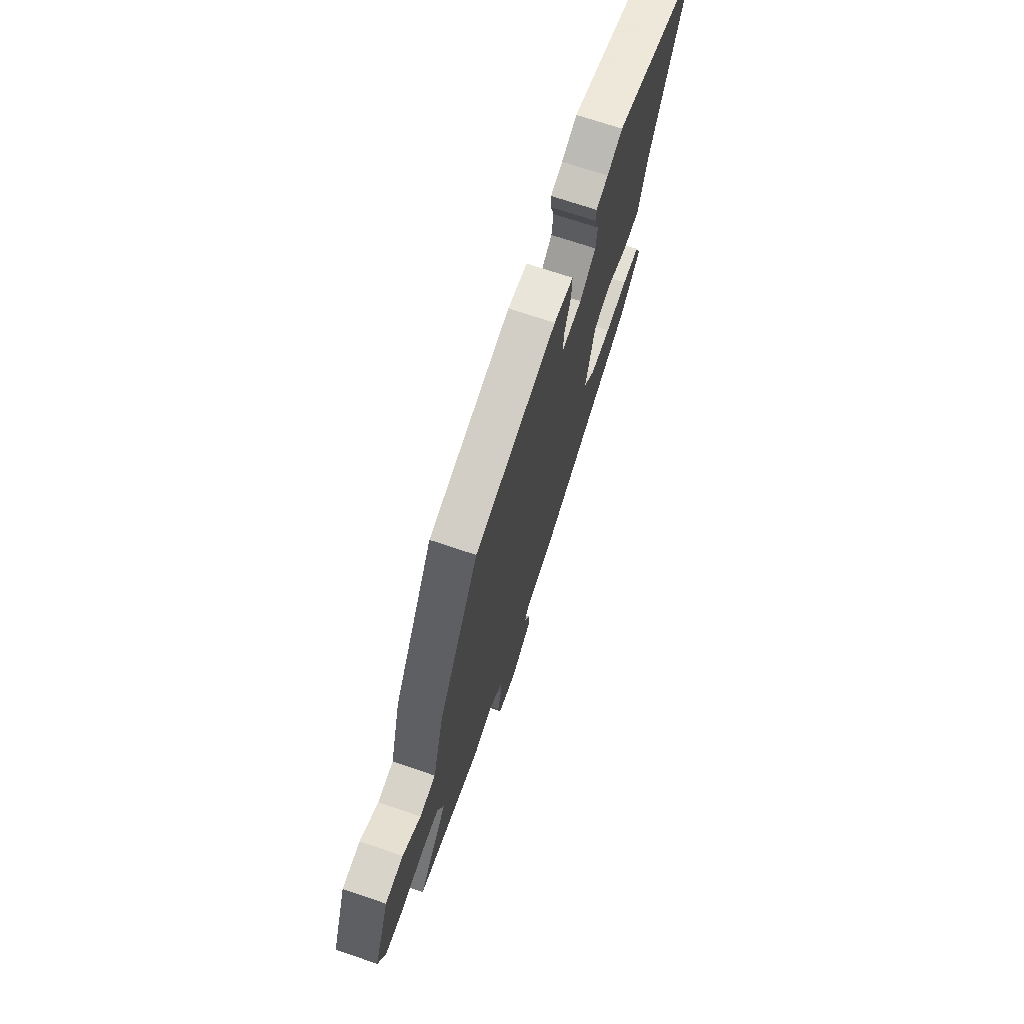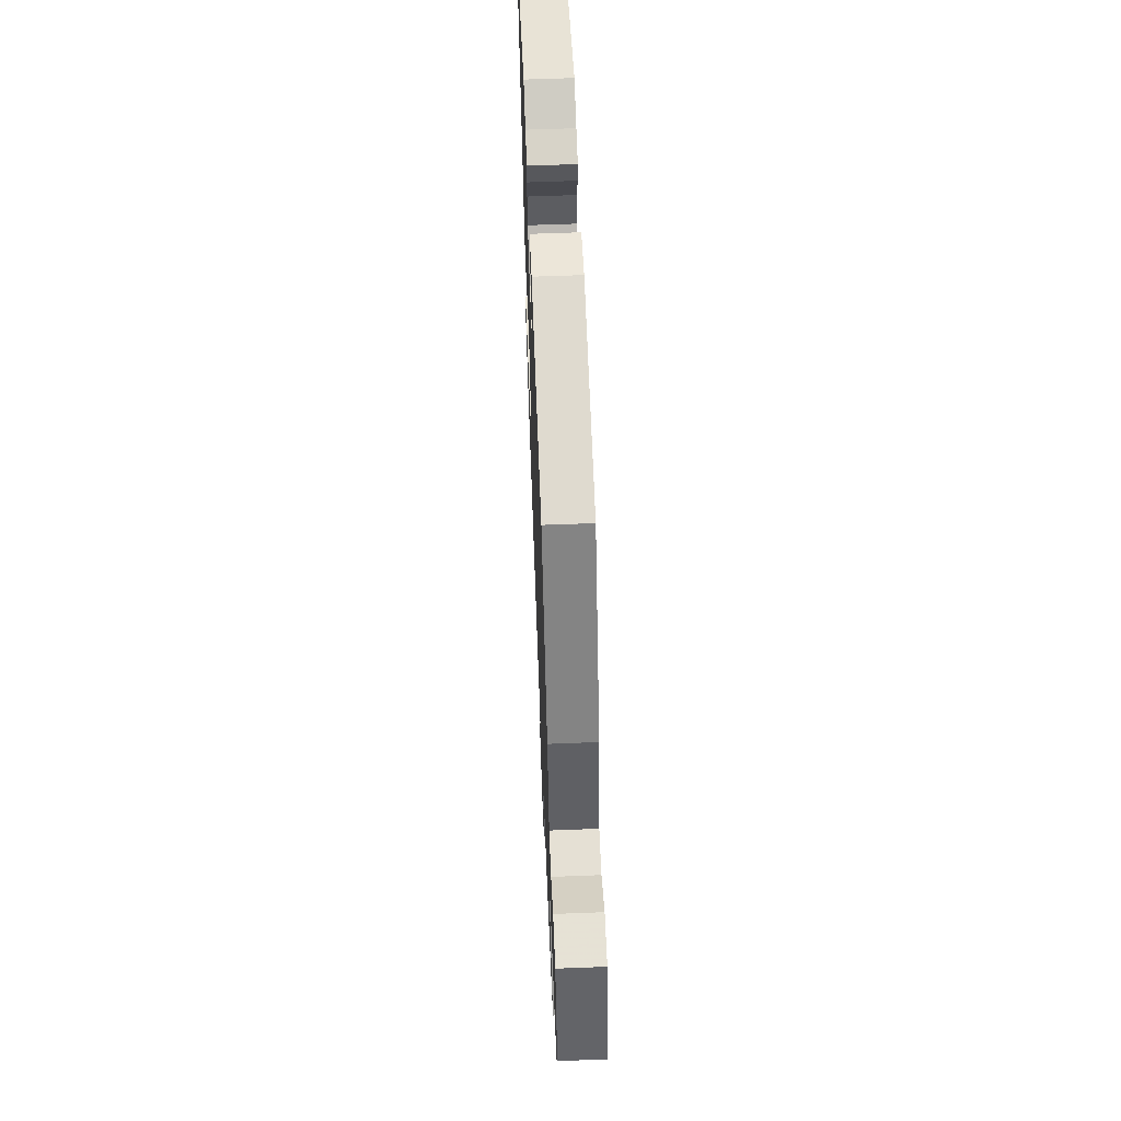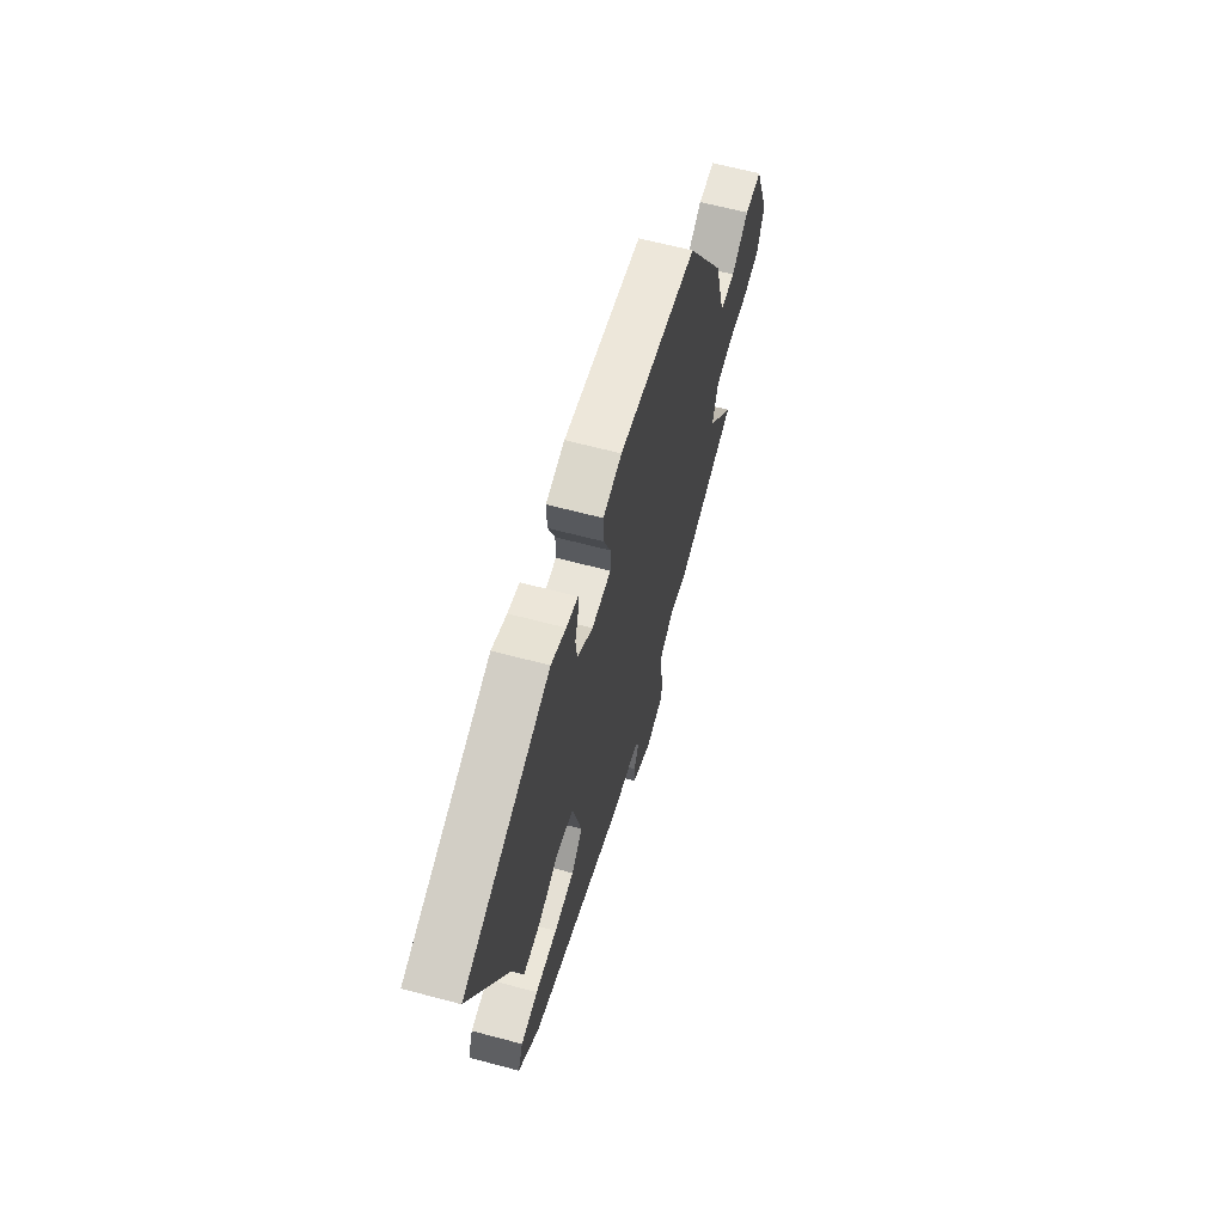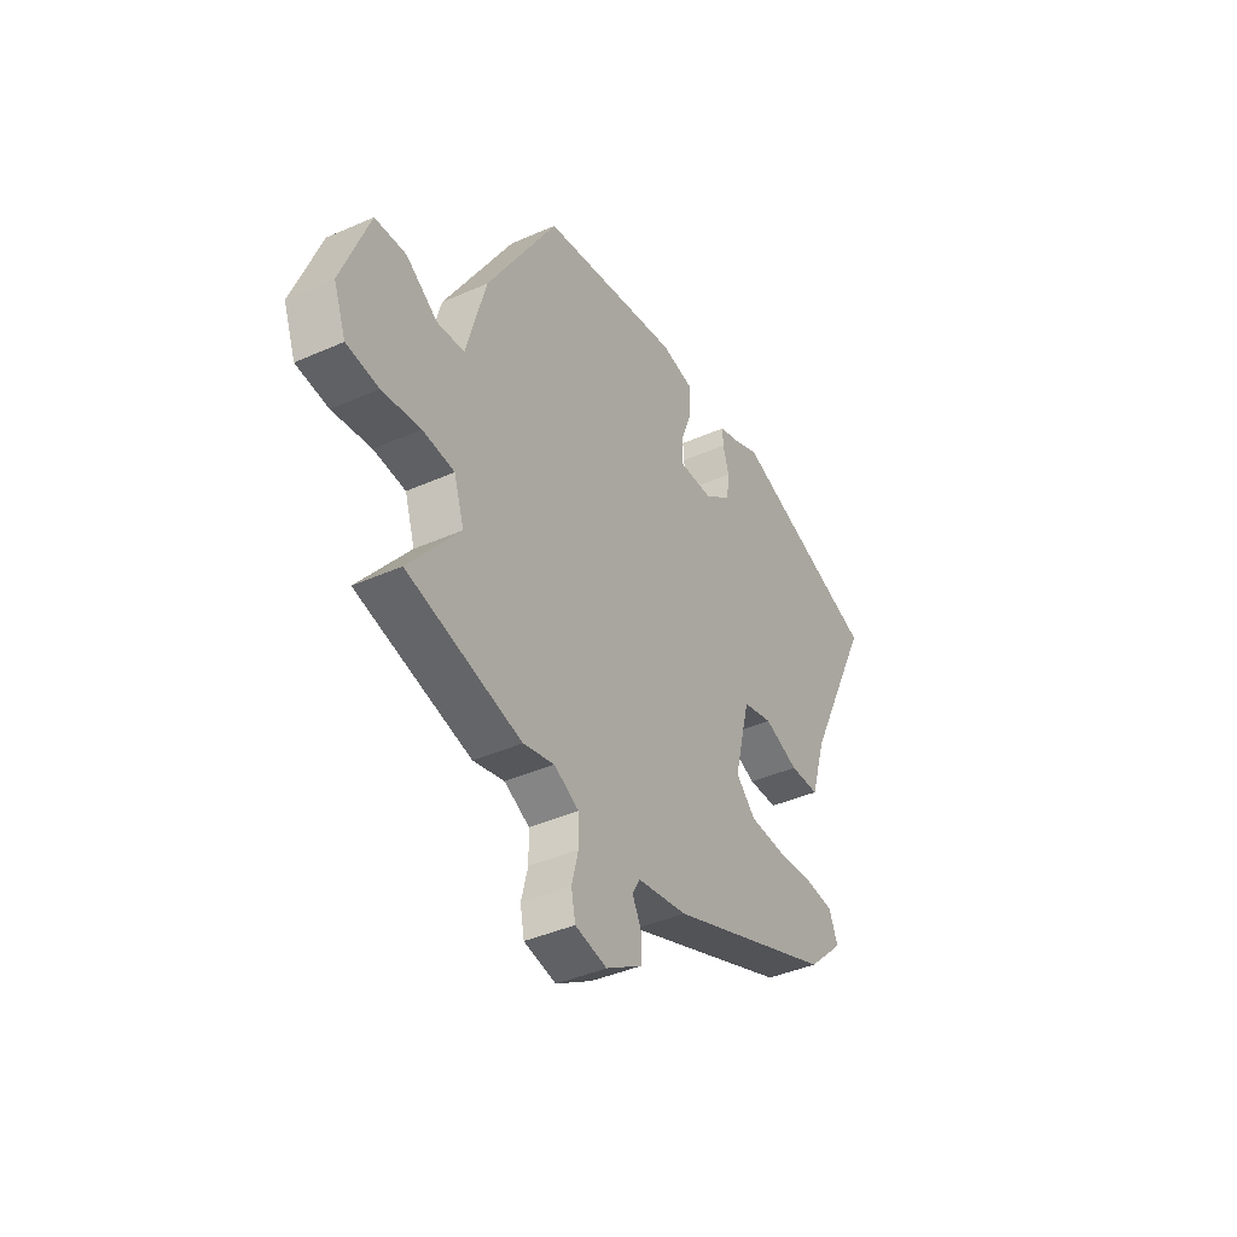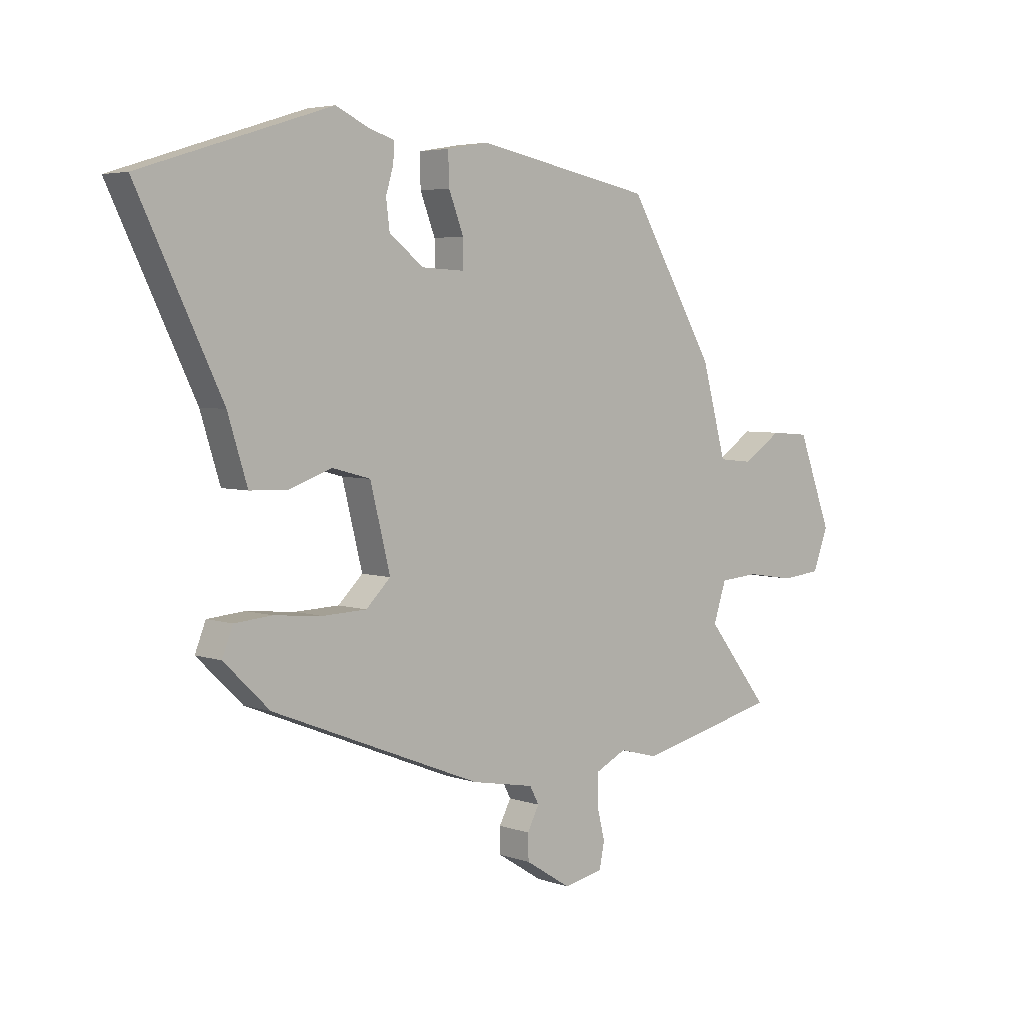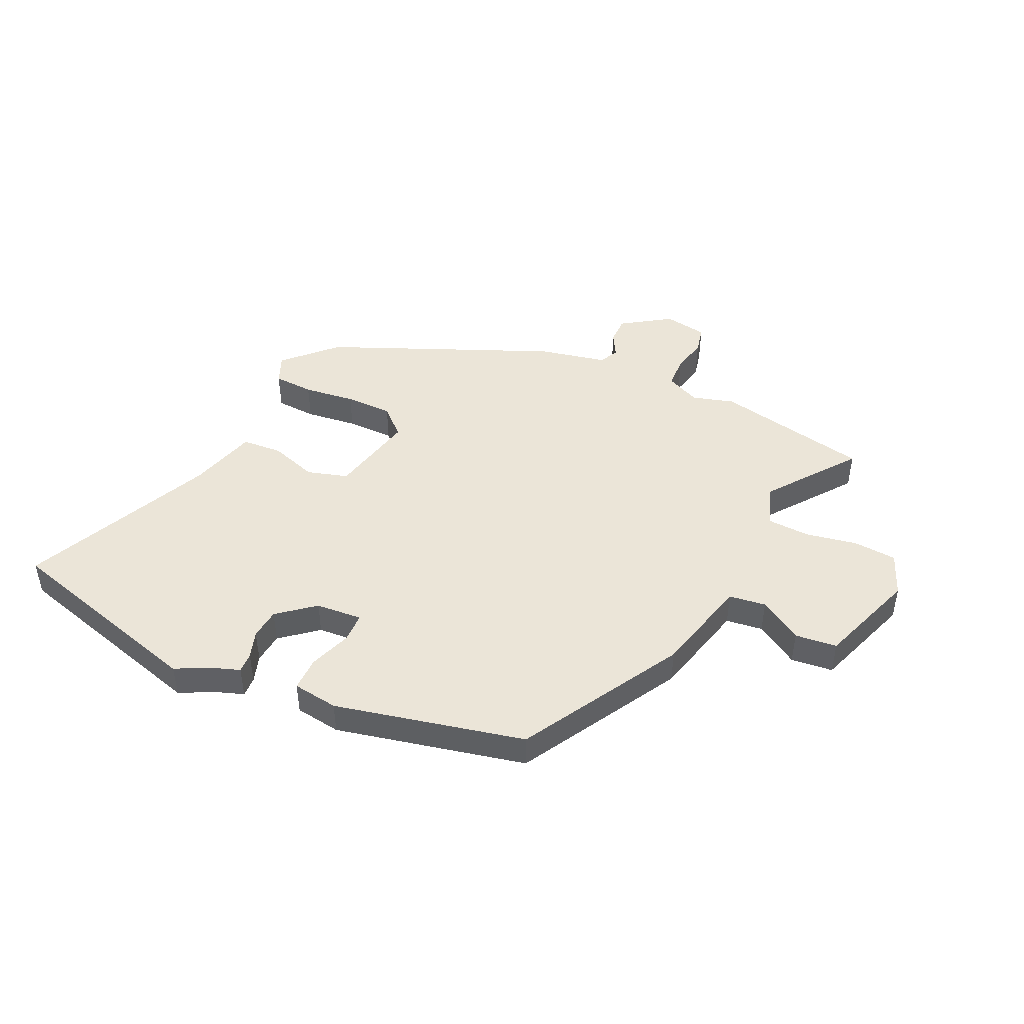
<metadata>
{"format":"obj","ext":"obj","renderer":"f3d","projection":"perspective","resolution":1024,"background":"white","views":[{"elev":70.2,"azim":108.8,"up":"+Z"},{"elev":59.6,"azim":87.7,"up":"+Z"},{"elev":63.3,"azim":-74.9,"up":"+Z"},{"elev":-40.9,"azim":118.4,"up":"+Z"},{"elev":4.6,"azim":-42.4,"up":"+Z"},{"elev":45.9,"azim":23.5,"up":"+Y"}]}
</metadata>
<code>
v -0.694 0.07 0.439
v -0.324 0.07 0.555
v -0.26 0.07 0.525
v -0.21 0.07 0.509
v -0.211 0.07 0.472
v -0.226 0.07 0.422
v -0.219 0.07 0.366
v -0.152 0.07 0.314
v -0.068 0.07 0.31
v -0.068 0.07 0.364
v -0.097 0.07 0.439
v -0.099 0.07 0.501
v -0.017 0.07 0.515
v 0.328 0.07 0.447
v 0.499 0.07 0.16
v 0.547 0.07 -0.015
v 0.614 0.07 -0.022
v 0.69 0.07 0.028
v 0.766 0.07 0.022
v 0.833 0.07 -0.155
v 0.803 0.07 -0.234
v 0.725 0.07 -0.242
v 0.631 0.07 -0.227
v 0.554 0.07 -0.233
v 0.529 0.07 -0.309
v 0.652 0.07 -0.465
v 0.374 0.07 -0.529
v 0.298 0.07 -0.509
v 0.237 0.07 -0.539
v 0.236 0.07 -0.597
v 0.252 0.07 -0.661
v 0.242 0.07 -0.711
v 0.164 0.07 -0.726
v 0.075 0.07 -0.67
v 0.074 0.07 -0.62
v 0.097 0.07 -0.576
v 0.079 0.07 -0.542
v -0.044 0.07 -0.519
v -0.454 0.07 -0.356
v -0.543 0.07 -0.27
v -0.522 0.07 -0.217
v -0.449 0.07 -0.211
v -0.355 0.07 -0.22
v -0.269 0.07 -0.217
v -0.221 0.07 -0.17
v -0.26 0.07 -0.014
v -0.334 0.07 0.006
v -0.419 0.07 -0.024
v -0.492 0.07 -0.021
v -0.53 0.07 0.101
v -0.694 0 0.439
v -0.324 0 0.555
v -0.26 0 0.525
v -0.21 0 0.509
v -0.211 0 0.472
v -0.226 0 0.422
v -0.219 0 0.366
v -0.152 0 0.314
v -0.068 0 0.31
v -0.068 0 0.364
v -0.097 0 0.439
v -0.099 0 0.501
v -0.017 0 0.515
v 0.328 0 0.447
v 0.499 0 0.16
v 0.547 0 -0.015
v 0.614 0 -0.022
v 0.69 0 0.028
v 0.766 0 0.022
v 0.833 0 -0.155
v 0.803 0 -0.234
v 0.725 0 -0.242
v 0.631 0 -0.227
v 0.554 0 -0.233
v 0.529 0 -0.309
v 0.652 0 -0.465
v 0.374 0 -0.529
v 0.298 0 -0.509
v 0.237 0 -0.539
v 0.236 0 -0.597
v 0.252 0 -0.661
v 0.242 0 -0.711
v 0.164 0 -0.726
v 0.075 0 -0.67
v 0.074 0 -0.62
v 0.097 0 -0.576
v 0.079 0 -0.542
v -0.044 0 -0.519
v -0.454 0 -0.356
v -0.543 0 -0.27
v -0.522 0 -0.217
v -0.449 0 -0.211
v -0.355 0 -0.22
v -0.269 0 -0.217
v -0.221 0 -0.17
v -0.26 0 -0.014
v -0.334 0 0.006
v -0.419 0 -0.024
v -0.492 0 -0.021
v -0.53 0 0.101
f 47 48 49 50
f 46 47 50 1
f 40 41 42 43
f 40 43 44
f 37 38 39 40
f 37 40 44
f 33 34 35 36
f 31 32 33 36
f 30 31 36 37
f 29 30 37 44
f 25 26 27 28
f 24 25 28 29
f 20 21 22 23
f 20 23 24
f 17 18 19 20
f 16 17 20 24
f 10 11 12 13
f 9 10 13 14
f 3 4 5 6
f 3 6 7
f 46 1 2 3
f 45 46 3 7
f 29 44 45
f 9 14 15 16
f 8 9 16 24
f 29 45 7 8
f 8 24 29
f 100 99 98 97
f 51 100 97 96
f 93 92 91 90
f 94 93 90
f 90 89 88 87
f 94 90 87
f 86 85 84 83
f 86 83 82 81
f 87 86 81 80
f 94 87 80 79
f 78 77 76 75
f 79 78 75 74
f 73 72 71 70
f 74 73 70
f 70 69 68 67
f 74 70 67 66
f 63 62 61 60
f 64 63 60 59
f 56 55 54 53
f 57 56 53
f 53 52 51 96
f 57 53 96 95
f 95 94 79
f 66 65 64 59
f 74 66 59 58
f 58 57 95 79
f 79 74 58
f 1 51 52 2
f 2 52 53 3
f 3 53 54 4
f 4 54 55 5
f 5 55 56 6
f 6 56 57 7
f 7 57 58 8
f 8 58 59 9
f 9 59 60 10
f 10 60 61 11
f 11 61 62 12
f 12 62 63 13
f 13 63 64 14
f 14 64 65 15
f 15 65 66 16
f 16 66 67 17
f 17 67 68 18
f 18 68 69 19
f 19 69 70 20
f 20 70 71 21
f 21 71 72 22
f 22 72 73 23
f 23 73 74 24
f 24 74 75 25
f 25 75 76 26
f 26 76 77 27
f 27 77 78 28
f 28 78 79 29
f 29 79 80 30
f 30 80 81 31
f 31 81 82 32
f 32 82 83 33
f 33 83 84 34
f 34 84 85 35
f 35 85 86 36
f 36 86 87 37
f 37 87 88 38
f 38 88 89 39
f 39 89 90 40
f 40 90 91 41
f 41 91 92 42
f 42 92 93 43
f 43 93 94 44
f 44 94 95 45
f 45 95 96 46
f 46 96 97 47
f 47 97 98 48
f 48 98 99 49
f 49 99 100 50
f 50 100 51 1

</code>
